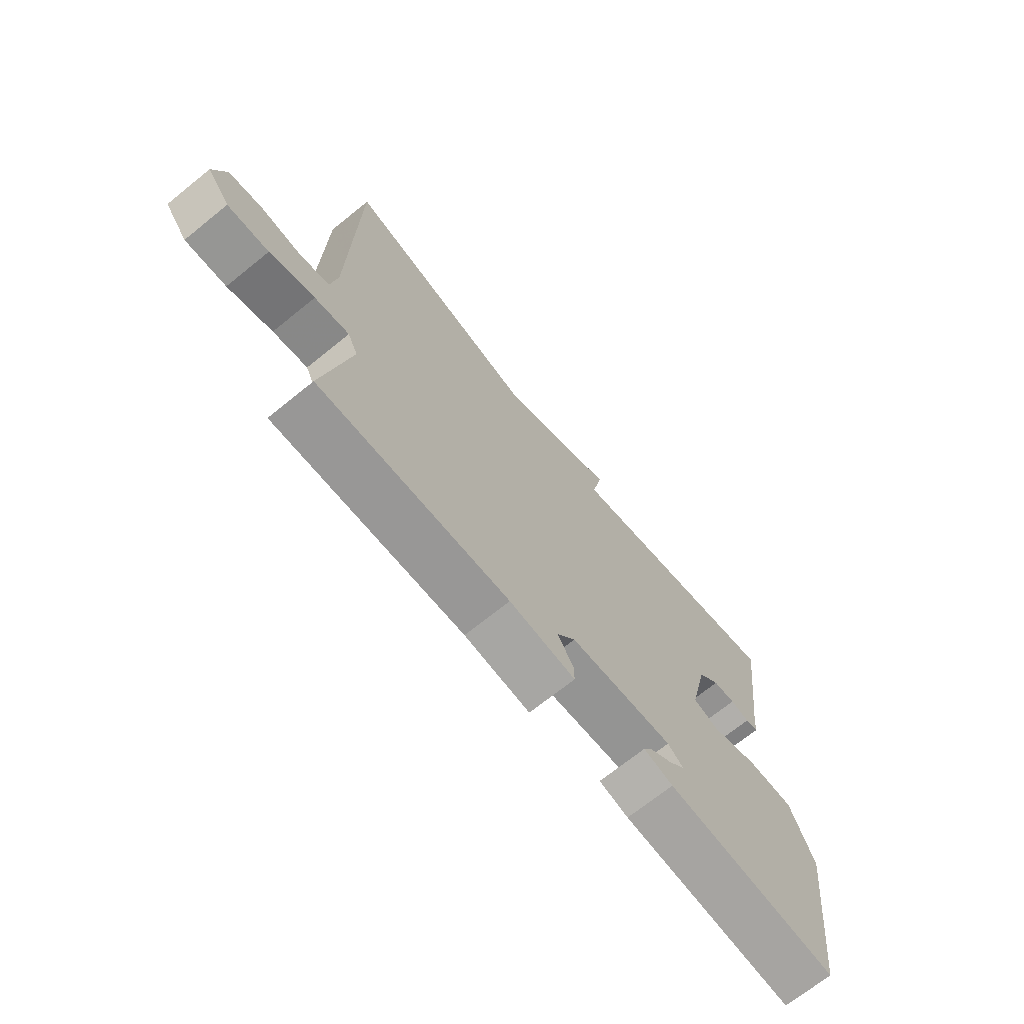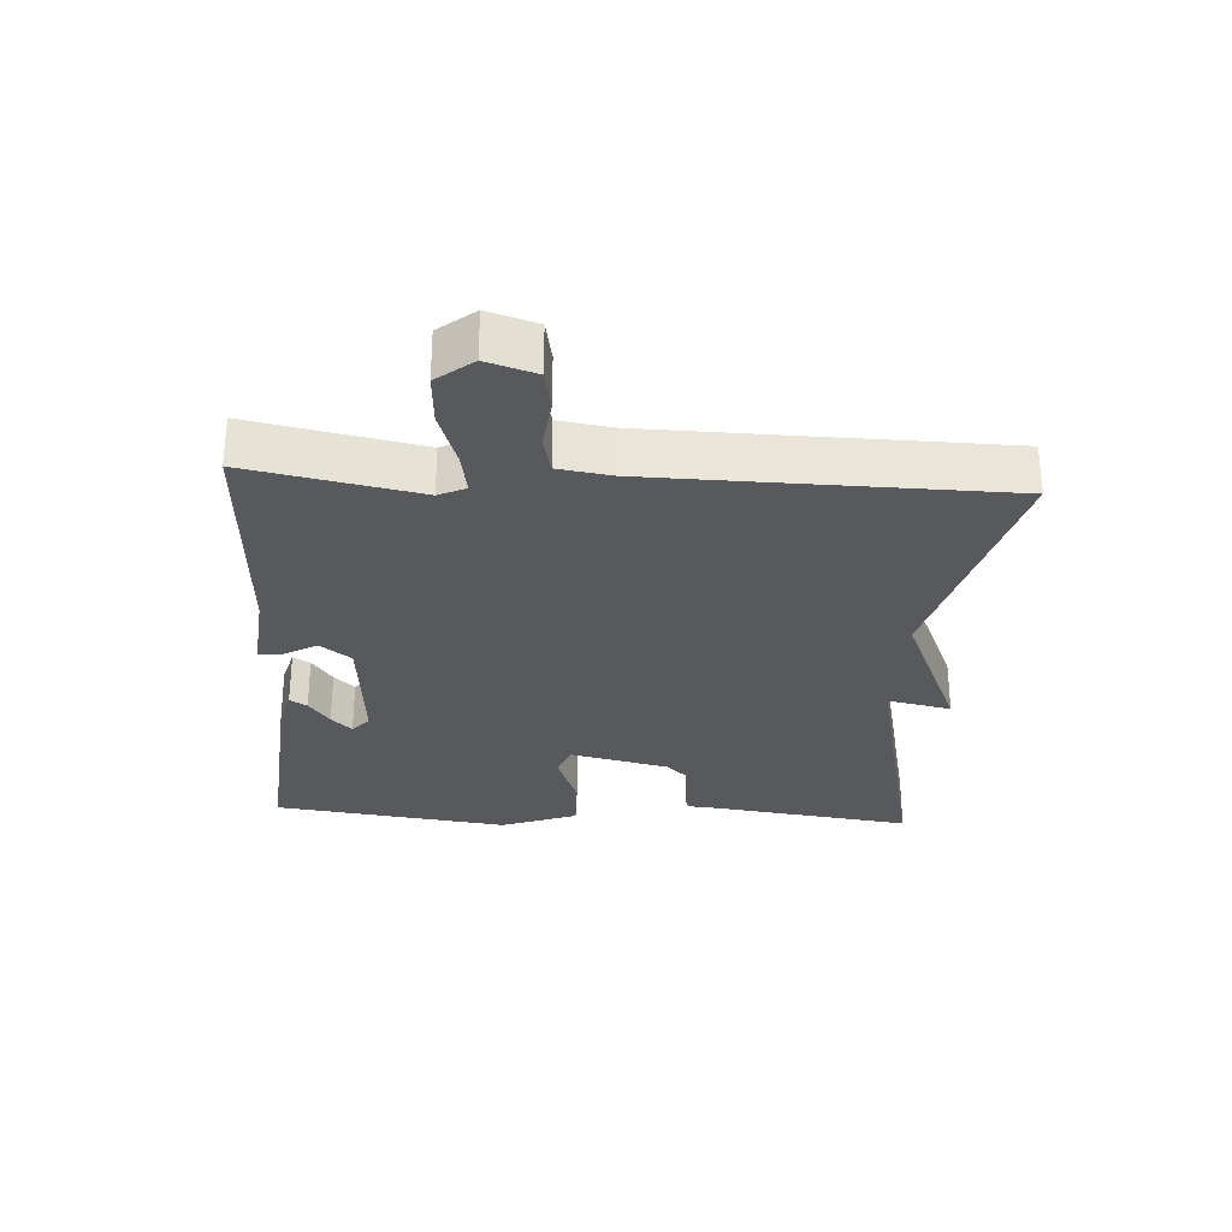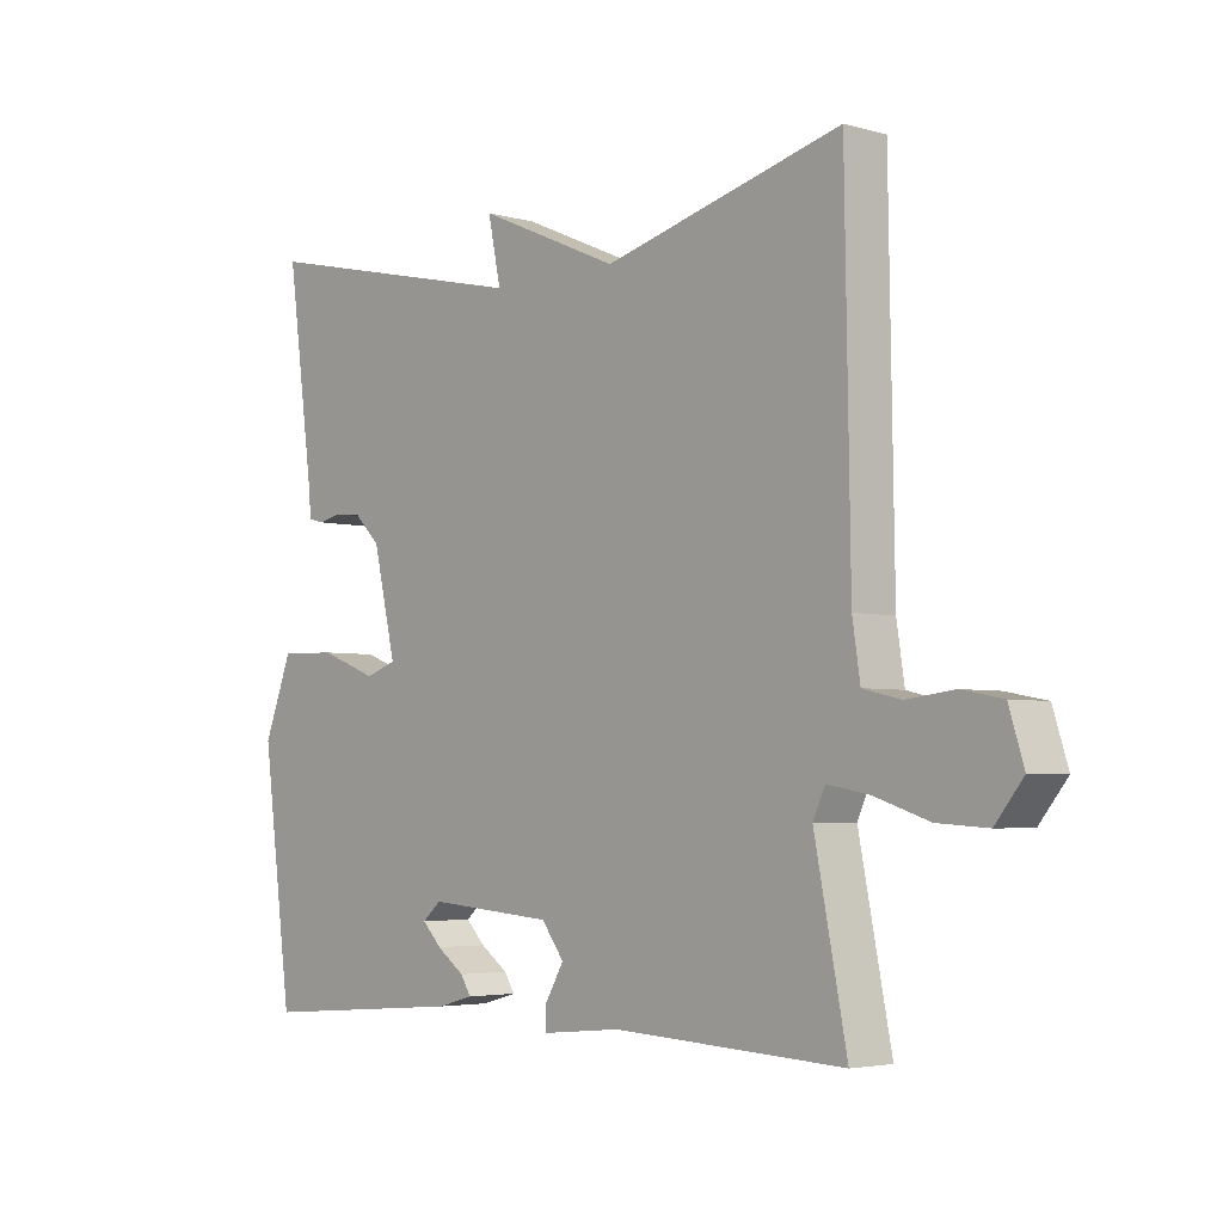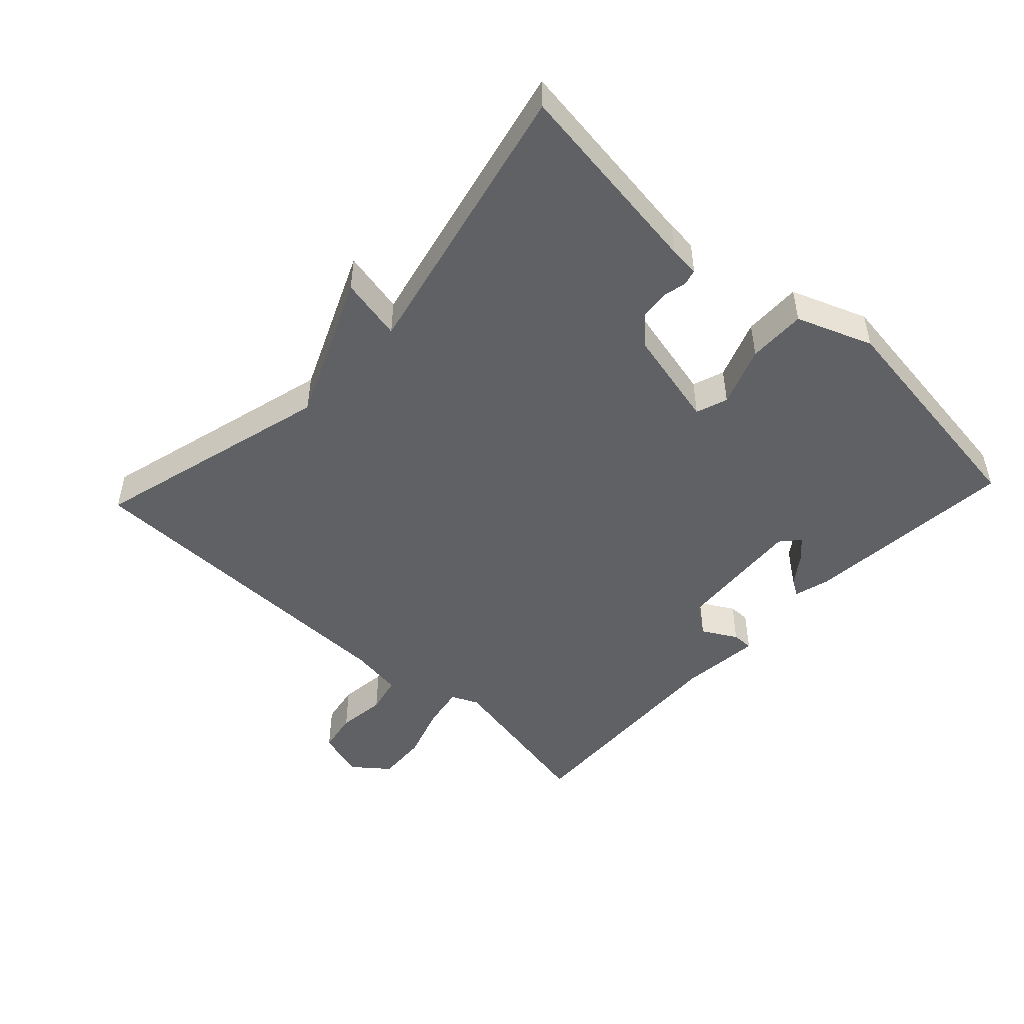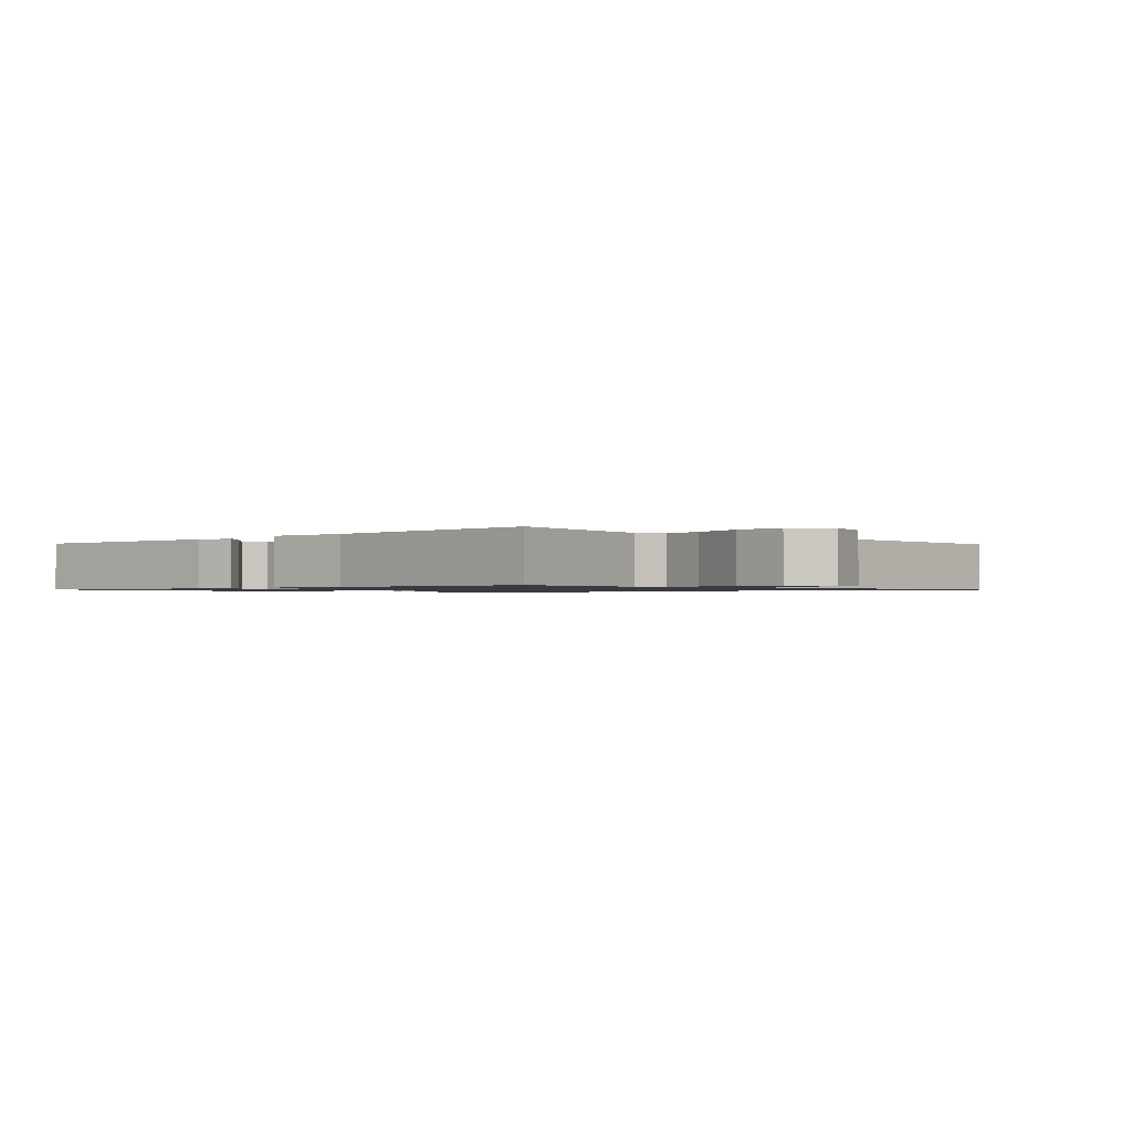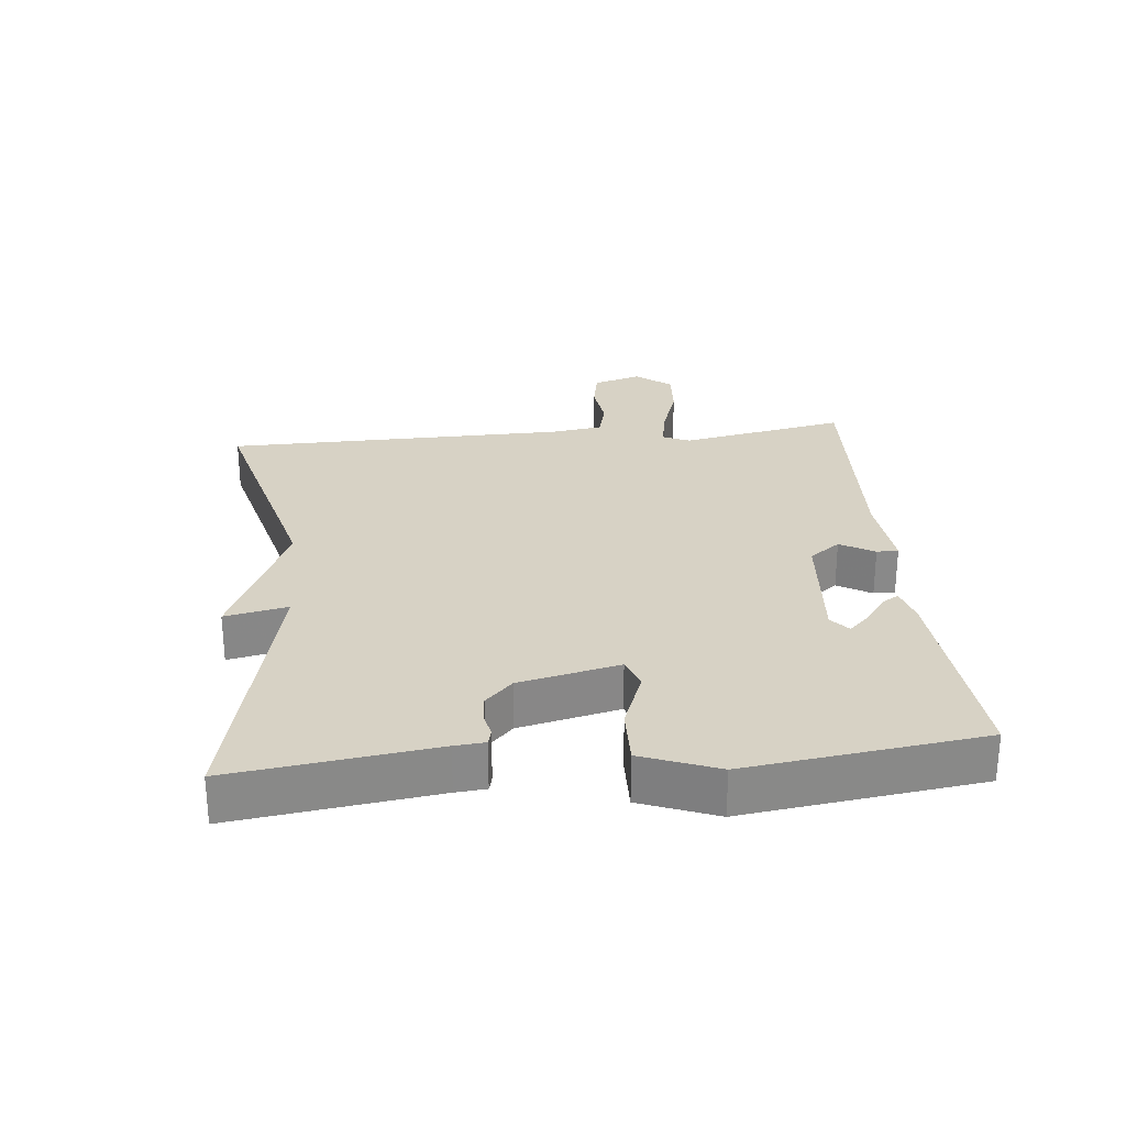
<metadata>
{"format":"obj","ext":"obj","renderer":"f3d","projection":"perspective","resolution":1024,"background":"white","views":[{"elev":-70.4,"azim":-51.1,"up":"+Z"},{"elev":-29.0,"azim":-93.6,"up":"+Y"},{"elev":-4.0,"azim":-132.5,"up":"+Z"},{"elev":-48.3,"azim":46.9,"up":"+Y"},{"elev":-1.1,"azim":-136.6,"up":"+Y"},{"elev":27.2,"azim":84.4,"up":"+Y"}]}
</metadata>
<code>
v 0.5 0.07 -0.5
v 0.176 0.07 -0.474
v 0.121 0.07 -0.459
v 0.137 0.07 -0.433
v 0.18 0.07 -0.402
v 0.21 0.07 -0.371
v 0.181 0.07 -0.346
v -0.014 0.07 -0.362
v -0.049 0.07 -0.409
v -0.019 0.07 -0.461
v -0.019 0.07 -0.494
v -0.143 0.07 -0.482
v -0.5 0.07 -0.5
v -0.45 0.07 -0.245
v -0.469 0.07 -0.204
v -0.534 0.07 -0.216
v -0.618 0.07 -0.244
v -0.695 0.07 -0.249
v -0.738 0.07 -0.195
v -0.715 0.07 -0.121
v -0.652 0.07 -0.109
v -0.578 0.07 -0.118
v -0.52 0.07 -0.104
v -0.508 0.07 -0.024
v -0.5 0.07 0.5
v -0.131 0.07 0.403
v 0.089 0.07 0.499
v 0.069 0.07 0.403
v 0.5 0.07 0.5
v 0.459 0.07 0.195
v 0.455 0.07 0.149
v 0.431 0.07 0.143
v 0.395 0.07 0.151
v 0.353 0.07 0.147
v 0.312 0.07 0.106
v 0.277 0.07 -0.046
v 0.325 0.07 -0.063
v 0.415 0.07 -0.029
v 0.503 0.07 -0.027
v 0.547 0.07 -0.142
v 0.5 0 -0.5
v 0.176 0 -0.474
v 0.121 0 -0.459
v 0.137 0 -0.433
v 0.18 0 -0.402
v 0.21 0 -0.371
v 0.181 0 -0.346
v -0.014 0 -0.362
v -0.049 0 -0.409
v -0.019 0 -0.461
v -0.019 0 -0.494
v -0.143 0 -0.482
v -0.5 0 -0.5
v -0.45 0 -0.245
v -0.469 0 -0.204
v -0.534 0 -0.216
v -0.618 0 -0.244
v -0.695 0 -0.249
v -0.738 0 -0.195
v -0.715 0 -0.121
v -0.652 0 -0.109
v -0.578 0 -0.118
v -0.52 0 -0.104
v -0.508 0 -0.024
v -0.5 0 0.5
v -0.131 0 0.403
v 0.089 0 0.499
v 0.069 0 0.403
v 0.5 0 0.5
v 0.459 0 0.195
v 0.455 0 0.149
v 0.431 0 0.143
v 0.395 0 0.151
v 0.353 0 0.147
v 0.312 0 0.106
v 0.277 0 -0.046
v 0.325 0 -0.063
v 0.415 0 -0.029
v 0.503 0 -0.027
v 0.547 0 -0.142
f 40 1 2
f 39 40 2
f 38 39 2
f 37 38 2
f 30 31 32 33
f 30 33 34
f 29 30 34
f 28 29 34
f 26 27 28
f 26 28 34 35
f 26 35 36
f 25 26 36
f 24 25 36
f 20 21 22
f 19 20 22
f 18 19 22
f 17 18 22
f 16 17 22
f 15 16 22 23
f 12 13 14
f 12 14 15
f 11 12 15
f 10 11 15
f 9 10 15
f 15 23 24
f 9 15 24
f 8 9 24
f 2 3 4 5
f 2 5 6
f 37 2 6
f 24 36 37
f 8 24 37
f 7 8 37
f 6 7 37
f 42 41 80
f 42 80 79
f 42 79 78
f 42 78 77
f 73 72 71 70
f 74 73 70
f 74 70 69
f 74 69 68
f 68 67 66
f 75 74 68 66
f 76 75 66
f 76 66 65
f 76 65 64
f 62 61 60
f 62 60 59
f 62 59 58
f 62 58 57
f 62 57 56
f 63 62 56 55
f 54 53 52
f 55 54 52
f 55 52 51
f 55 51 50
f 55 50 49
f 64 63 55
f 64 55 49
f 64 49 48
f 45 44 43 42
f 46 45 42
f 46 42 77
f 77 76 64
f 77 64 48
f 77 48 47
f 77 47 46
f 1 41 42 2
f 2 42 43 3
f 3 43 44 4
f 4 44 45 5
f 5 45 46 6
f 6 46 47 7
f 7 47 48 8
f 8 48 49 9
f 9 49 50 10
f 10 50 51 11
f 11 51 52 12
f 12 52 53 13
f 13 53 54 14
f 14 54 55 15
f 15 55 56 16
f 16 56 57 17
f 17 57 58 18
f 18 58 59 19
f 19 59 60 20
f 20 60 61 21
f 21 61 62 22
f 22 62 63 23
f 23 63 64 24
f 24 64 65 25
f 25 65 66 26
f 26 66 67 27
f 27 67 68 28
f 28 68 69 29
f 29 69 70 30
f 30 70 71 31
f 31 71 72 32
f 32 72 73 33
f 33 73 74 34
f 34 74 75 35
f 35 75 76 36
f 36 76 77 37
f 37 77 78 38
f 38 78 79 39
f 39 79 80 40
f 40 80 41 1

</code>
